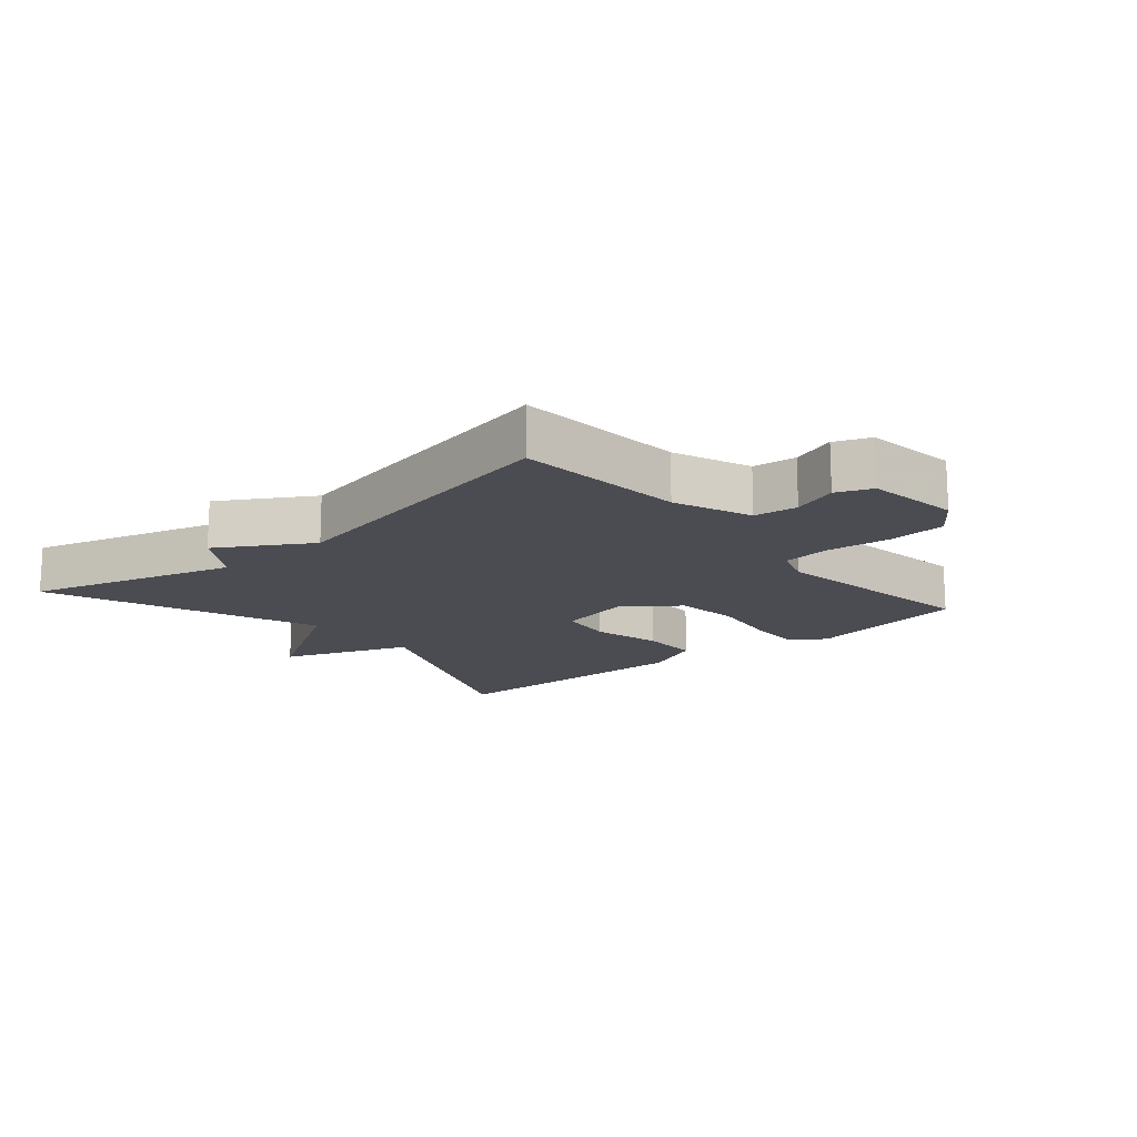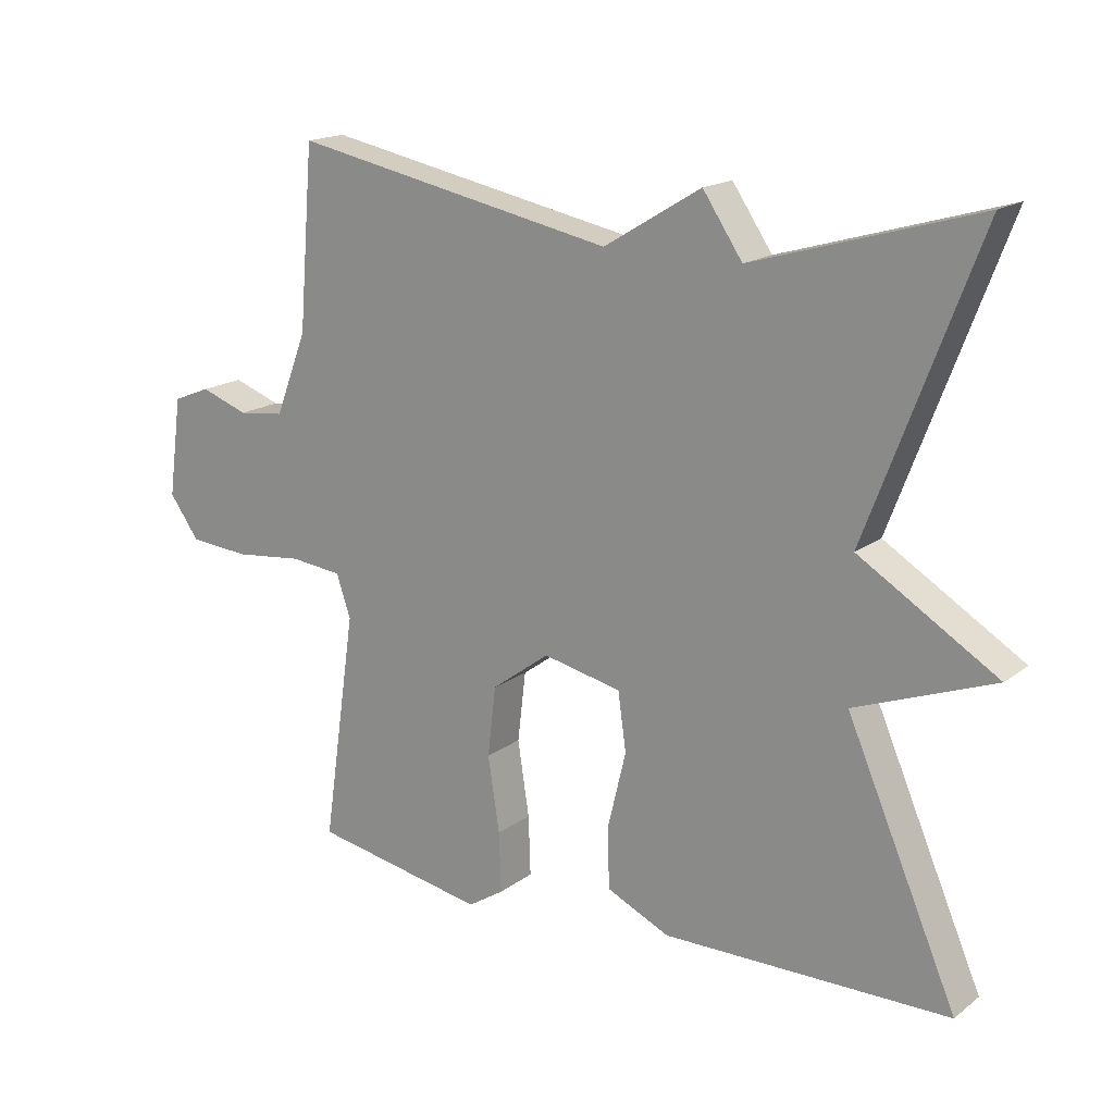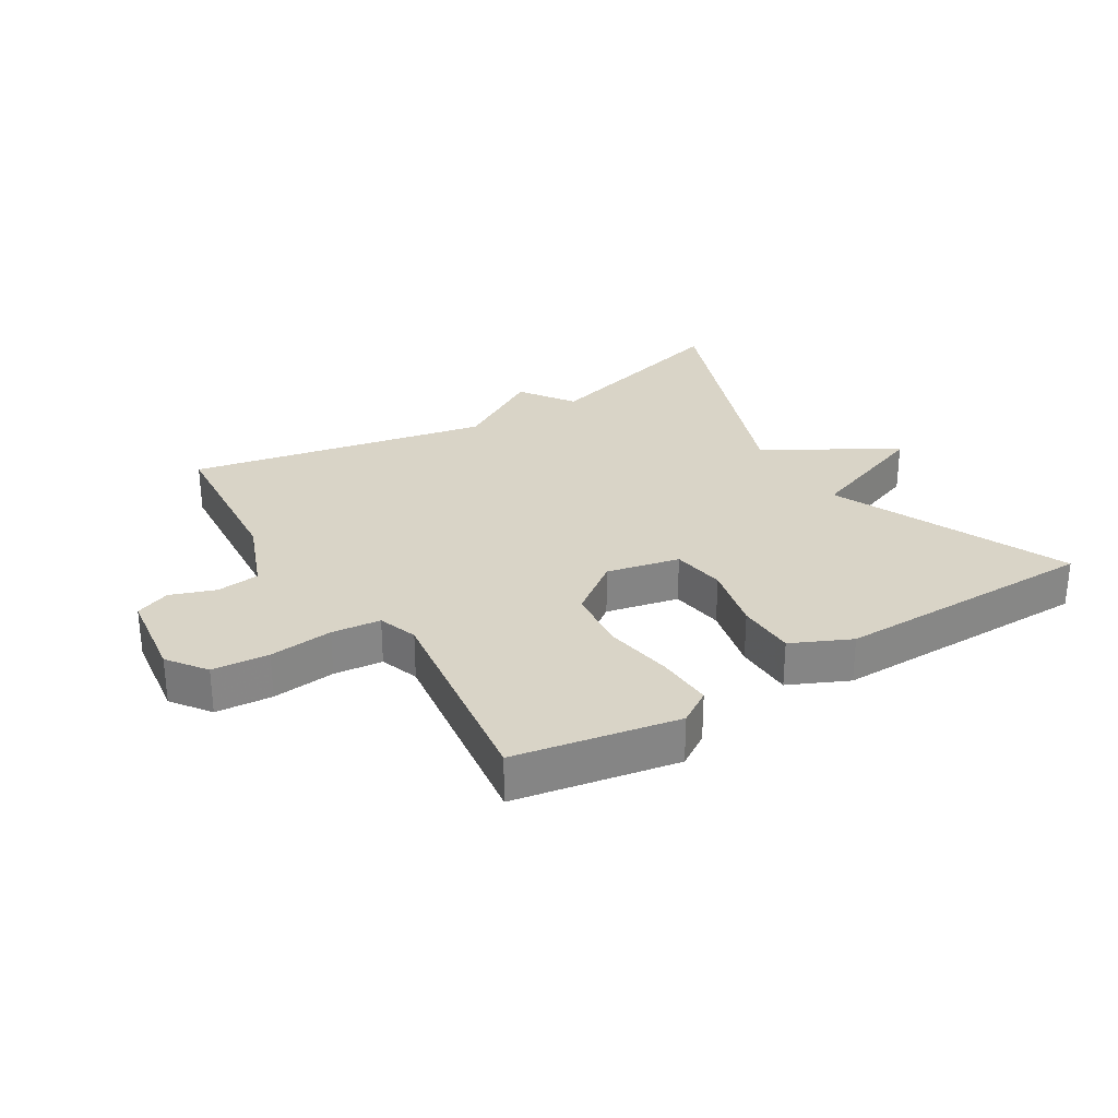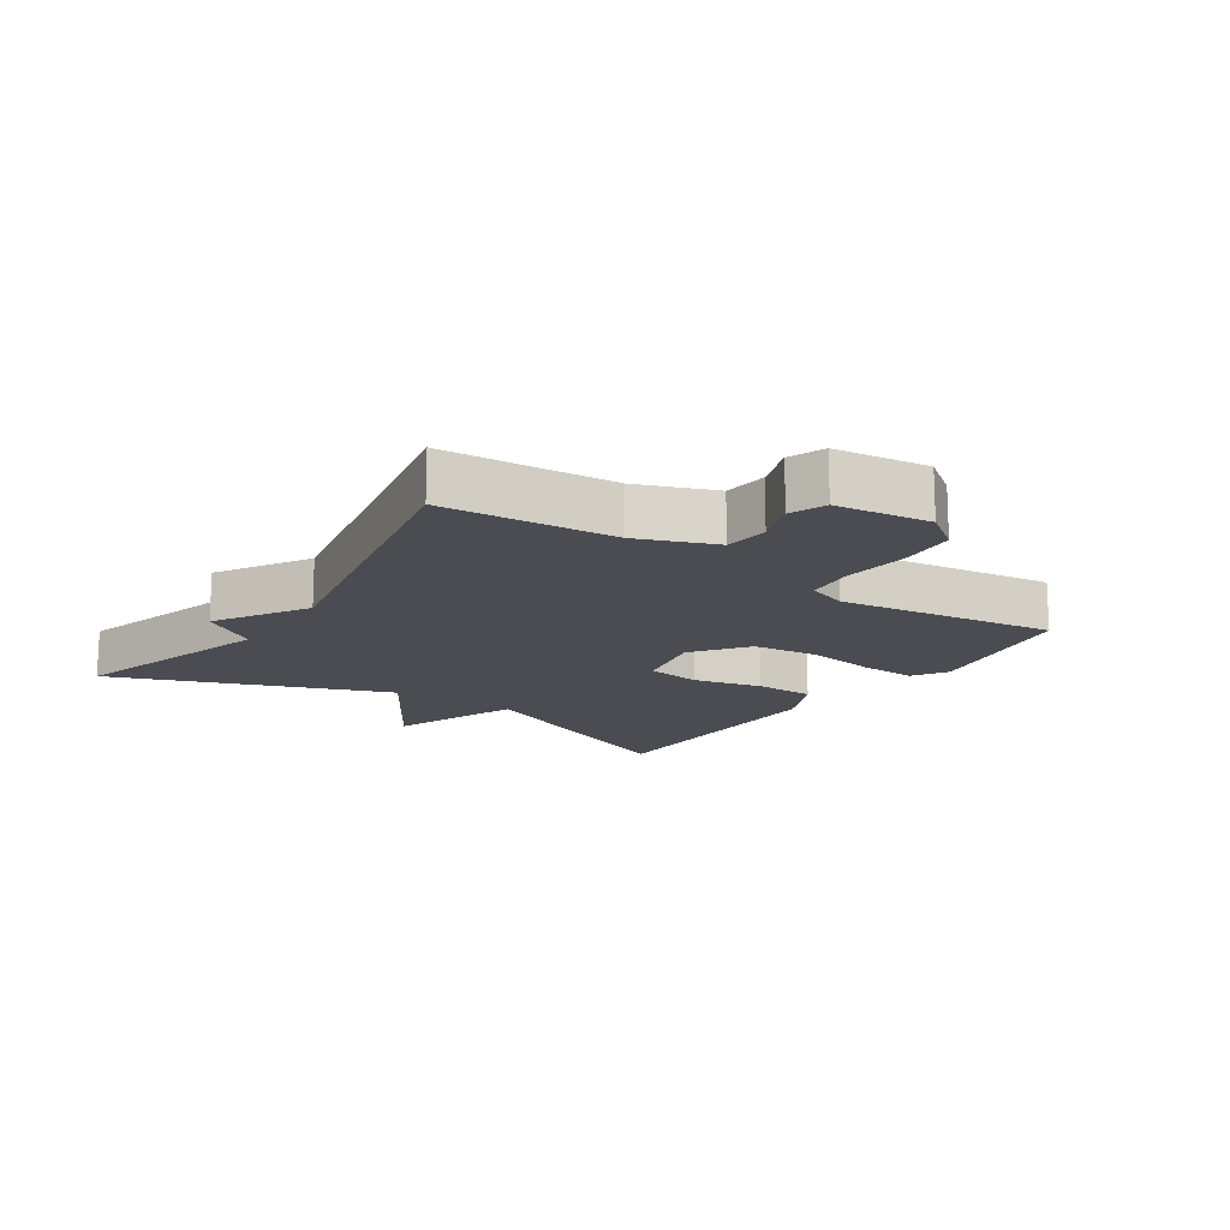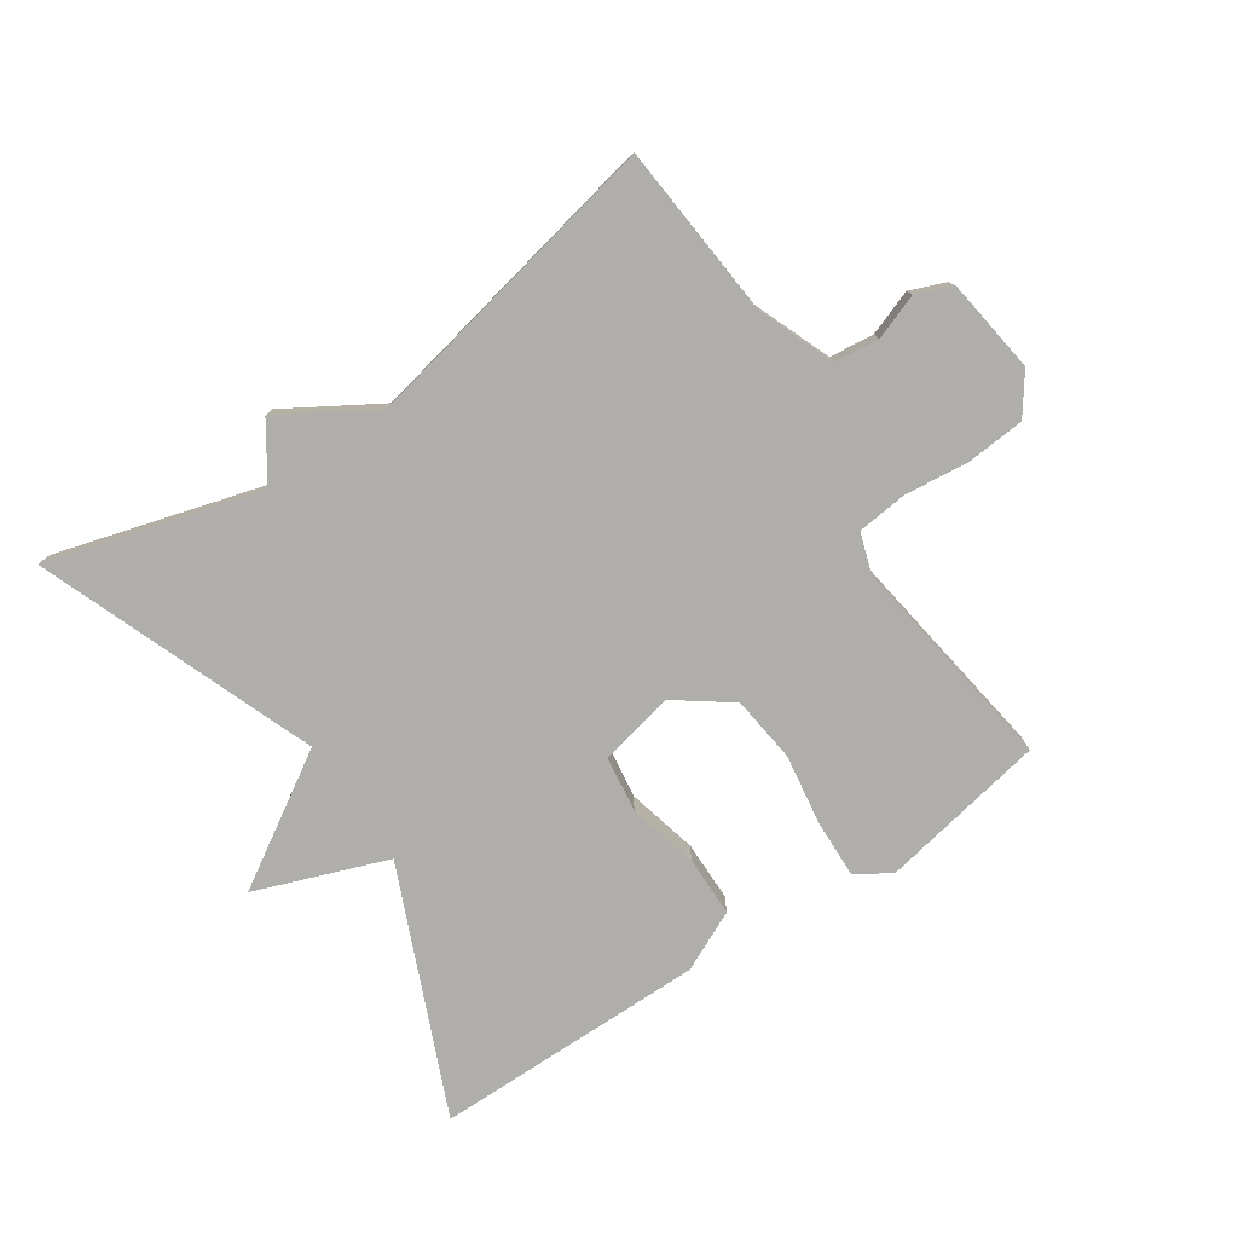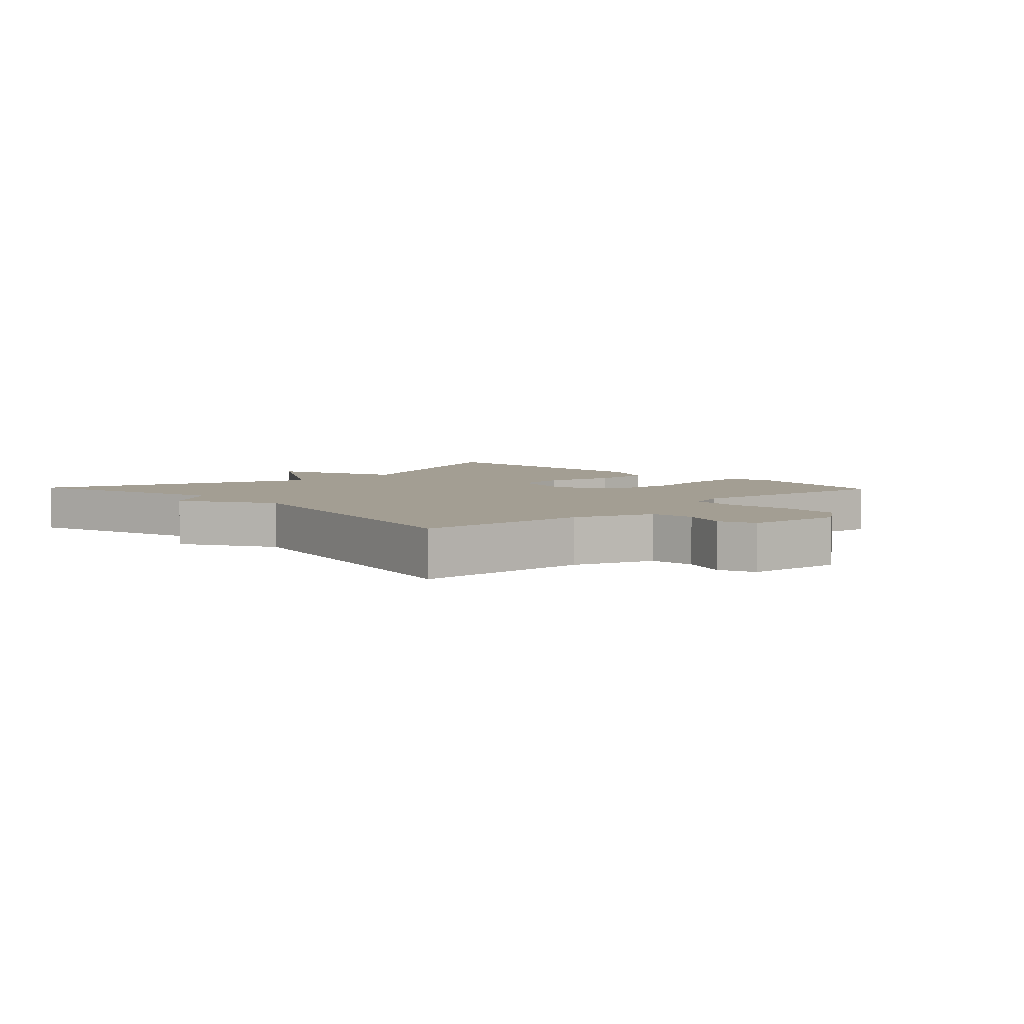
<metadata>
{"format":"obj","ext":"obj","renderer":"f3d","projection":"perspective","resolution":1024,"background":"white","views":[{"elev":-15.4,"azim":40.6,"up":"+Y"},{"elev":17.2,"azim":-145.1,"up":"+Z"},{"elev":28.6,"azim":148.3,"up":"+Y"},{"elev":-15.5,"azim":55.8,"up":"+Y"},{"elev":-77.7,"azim":34.1,"up":"+Y"},{"elev":5.2,"azim":46.2,"up":"+Y"}]}
</metadata>
<code>
v -0.5 0.07 0.5
v -0.174 0.07 0.405
v -0.116 0.07 0.491
v 0.026 0.07 0.405
v 0.5 0.07 0.5
v 0.522 0.07 0.235
v 0.569 0.07 0.115
v 0.637 0.07 0.107
v 0.707 0.07 0.132
v 0.762 0.07 0.11
v 0.782 0.07 -0.036
v 0.738 0.07 -0.097
v 0.649 0.07 -0.104
v 0.549 0.07 -0.093
v 0.472 0.07 -0.101
v 0.451 0.07 -0.163
v 0.5 0.07 -0.5
v 0.244 0.07 -0.547
v 0.191 0.07 -0.513
v 0.194 0.07 -0.425
v 0.211 0.07 -0.315
v 0.199 0.07 -0.213
v 0.114 0.07 -0.15
v -0.001 0.07 -0.175
v -0.013 0.07 -0.26
v 0.013 0.07 -0.368
v 0.012 0.07 -0.461
v -0.081 0.07 -0.504
v -0.5 0.07 -0.5
v -0.338 0.07 -0.127
v -0.54 0.07 -0.051
v -0.338 0.07 0.073
v -0.5 0 0.5
v -0.174 0 0.405
v -0.116 0 0.491
v 0.026 0 0.405
v 0.5 0 0.5
v 0.522 0 0.235
v 0.569 0 0.115
v 0.637 0 0.107
v 0.707 0 0.132
v 0.762 0 0.11
v 0.782 0 -0.036
v 0.738 0 -0.097
v 0.649 0 -0.104
v 0.549 0 -0.093
v 0.472 0 -0.101
v 0.451 0 -0.163
v 0.5 0 -0.5
v 0.244 0 -0.547
v 0.191 0 -0.513
v 0.194 0 -0.425
v 0.211 0 -0.315
v 0.199 0 -0.213
v 0.114 0 -0.15
v -0.001 0 -0.175
v -0.013 0 -0.26
v 0.013 0 -0.368
v 0.012 0 -0.461
v -0.081 0 -0.504
v -0.5 0 -0.5
v -0.338 0 -0.127
v -0.54 0 -0.051
v -0.338 0 0.073
f 30 31 32
f 28 29 30
f 27 28 30
f 26 27 30
f 25 26 30
f 24 25 30 32
f 32 1 2
f 24 32 2
f 23 24 2
f 19 20 21
f 18 19 21
f 17 18 21
f 16 17 21
f 15 16 21 22
f 12 13 14
f 11 12 14
f 10 11 14
f 9 10 14
f 8 9 14
f 7 8 14 15
f 22 23 2
f 15 22 2
f 7 15 2
f 6 7 2
f 2 3 4
f 6 2 4
f 4 5 6
f 64 63 62
f 62 61 60
f 62 60 59
f 62 59 58
f 62 58 57
f 64 62 57 56
f 34 33 64
f 34 64 56
f 34 56 55
f 53 52 51
f 53 51 50
f 53 50 49
f 53 49 48
f 54 53 48 47
f 46 45 44
f 46 44 43
f 46 43 42
f 46 42 41
f 46 41 40
f 47 46 40 39
f 34 55 54
f 34 54 47
f 34 47 39
f 34 39 38
f 36 35 34
f 36 34 38
f 38 37 36
f 1 33 34 2
f 2 34 35 3
f 3 35 36 4
f 4 36 37 5
f 5 37 38 6
f 6 38 39 7
f 7 39 40 8
f 8 40 41 9
f 9 41 42 10
f 10 42 43 11
f 11 43 44 12
f 12 44 45 13
f 13 45 46 14
f 14 46 47 15
f 15 47 48 16
f 16 48 49 17
f 17 49 50 18
f 18 50 51 19
f 19 51 52 20
f 20 52 53 21
f 21 53 54 22
f 22 54 55 23
f 23 55 56 24
f 24 56 57 25
f 25 57 58 26
f 26 58 59 27
f 27 59 60 28
f 28 60 61 29
f 29 61 62 30
f 30 62 63 31
f 31 63 64 32
f 32 64 33 1

</code>
